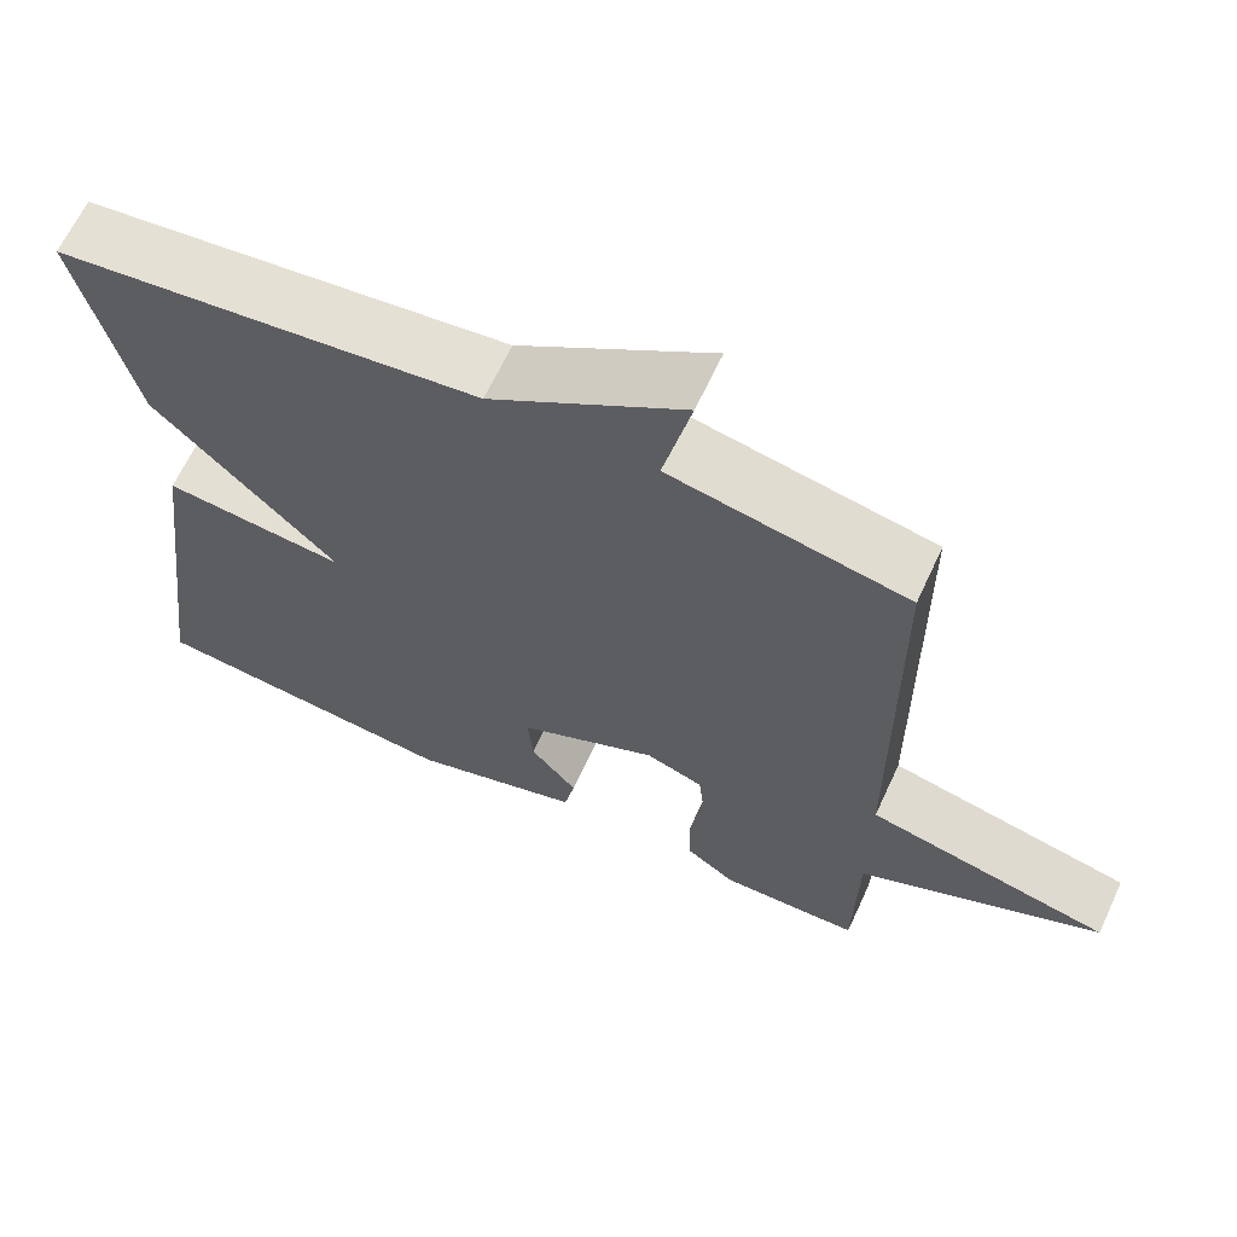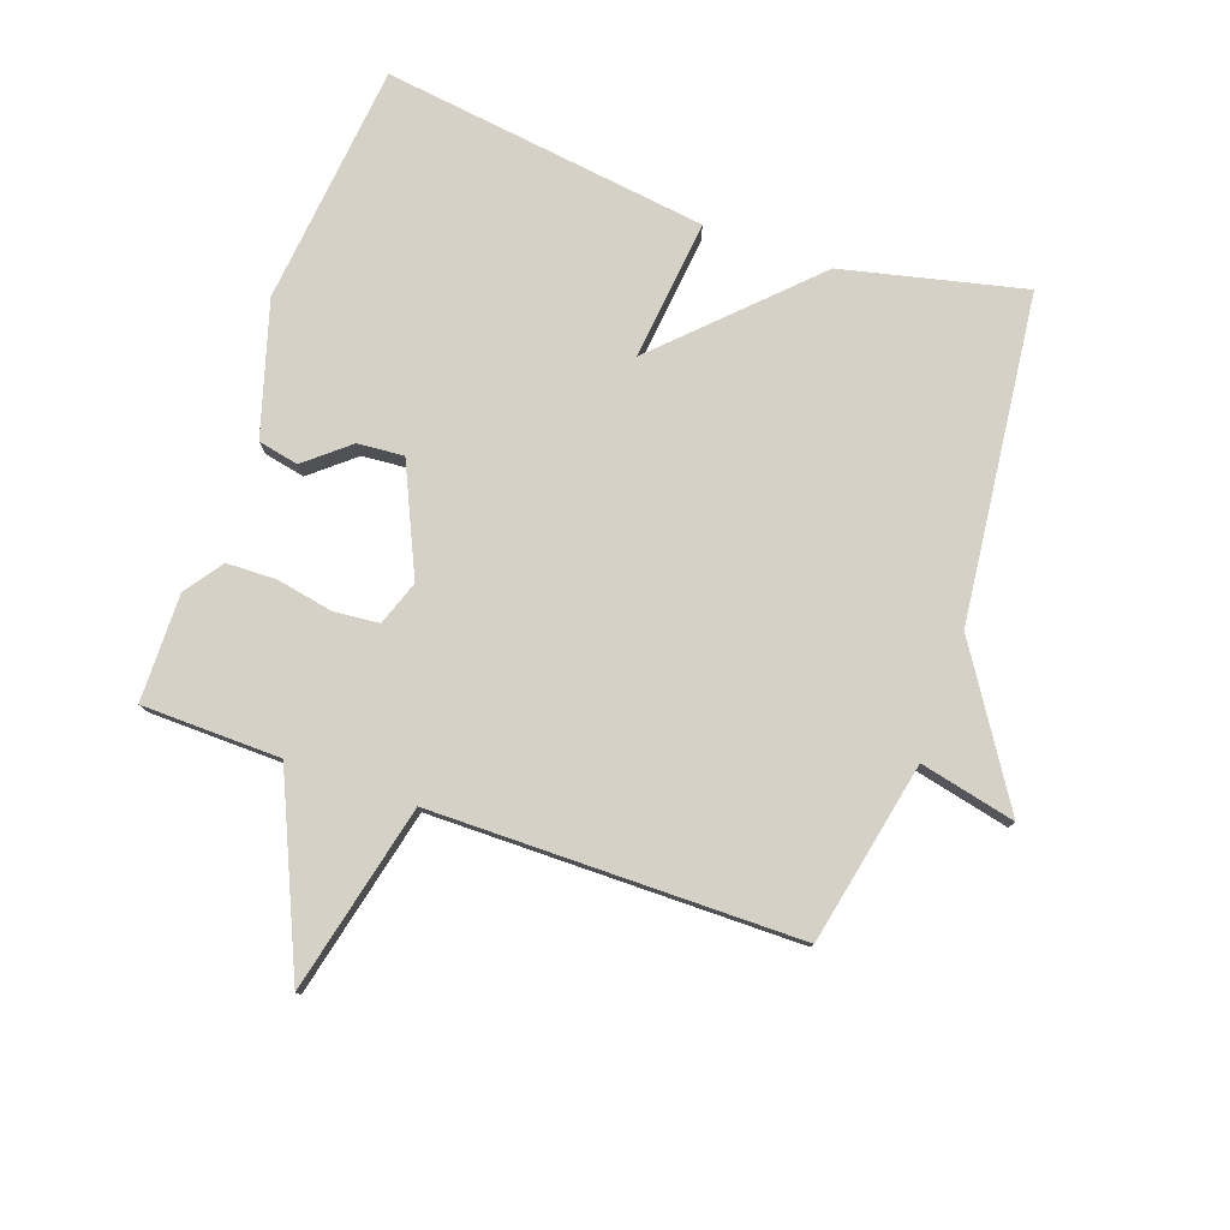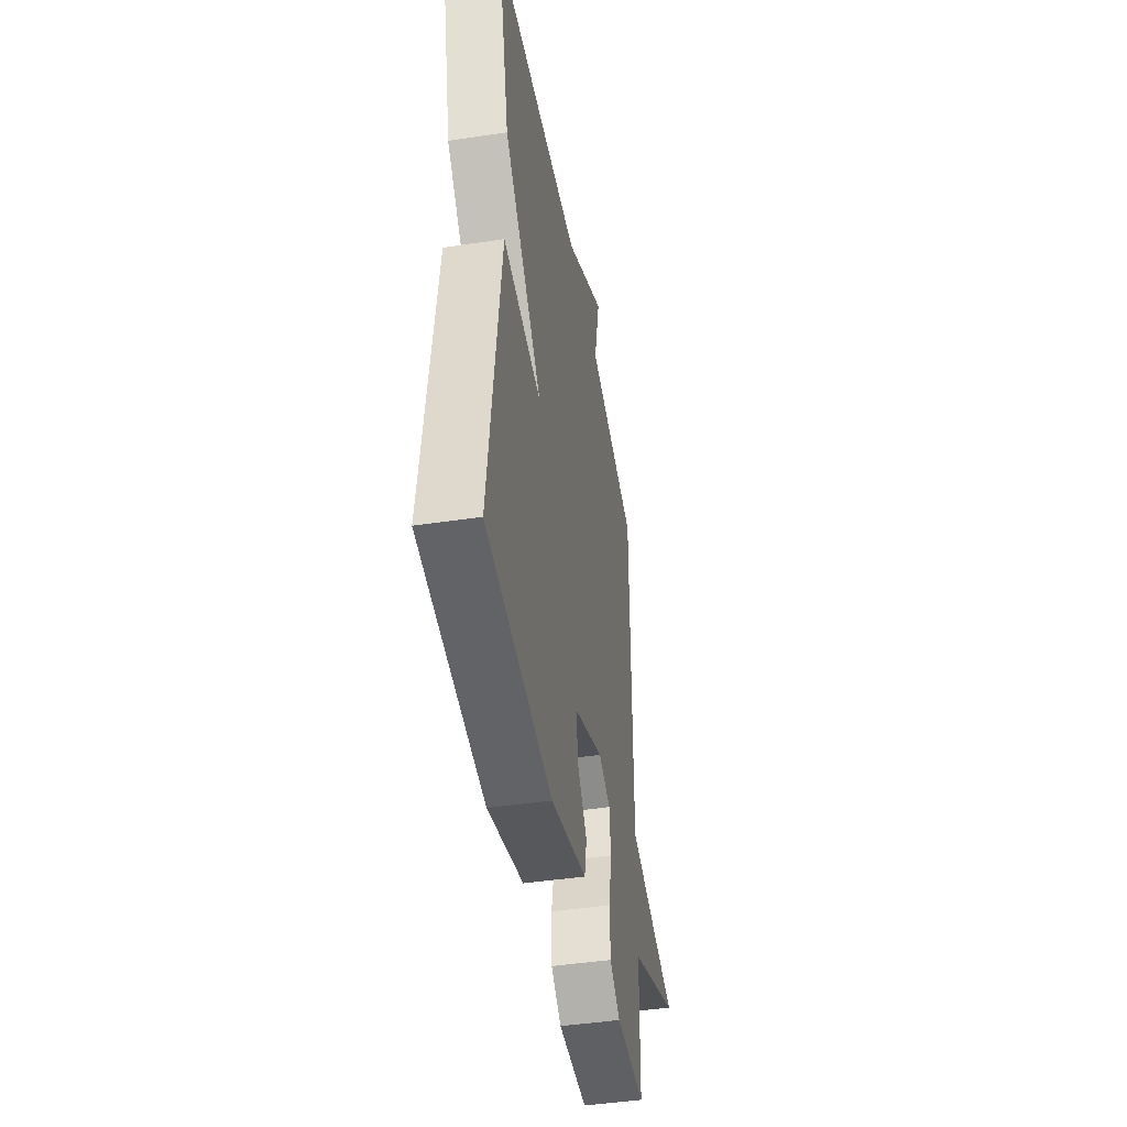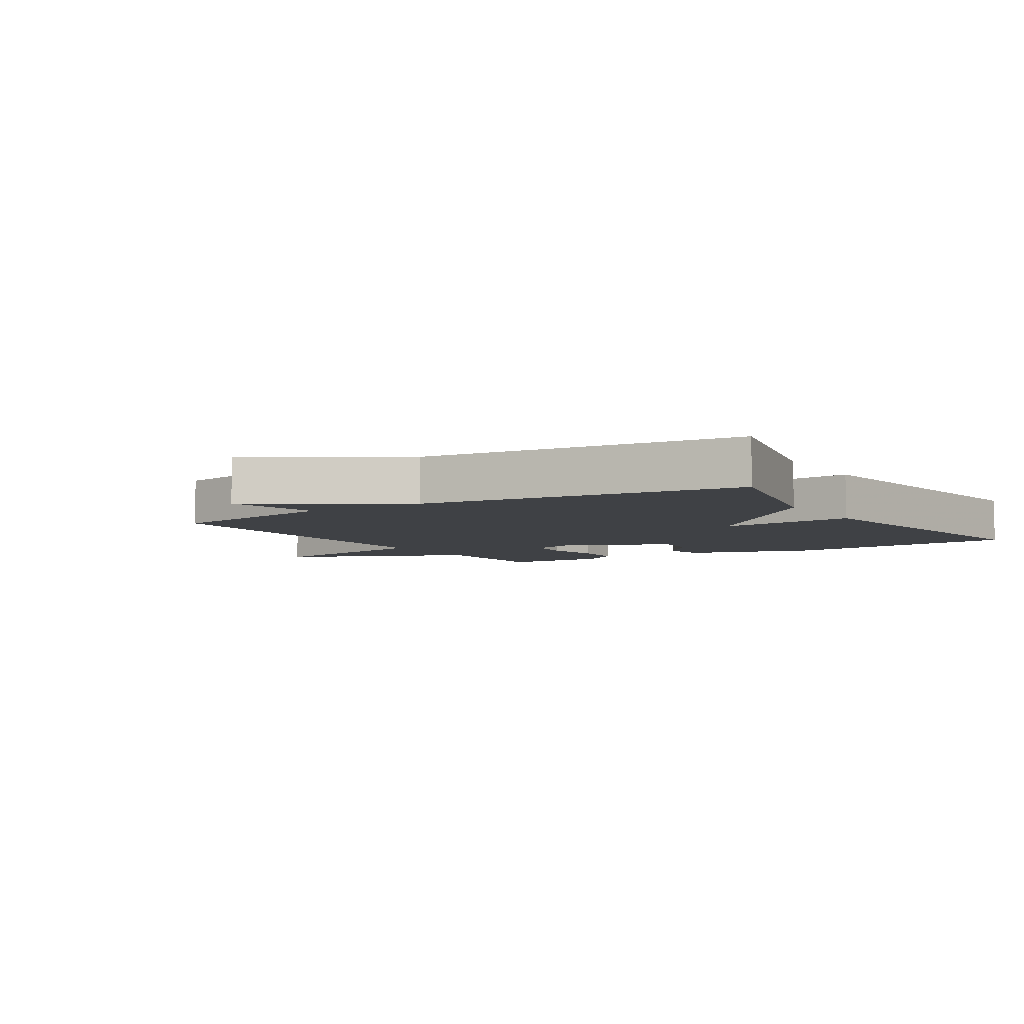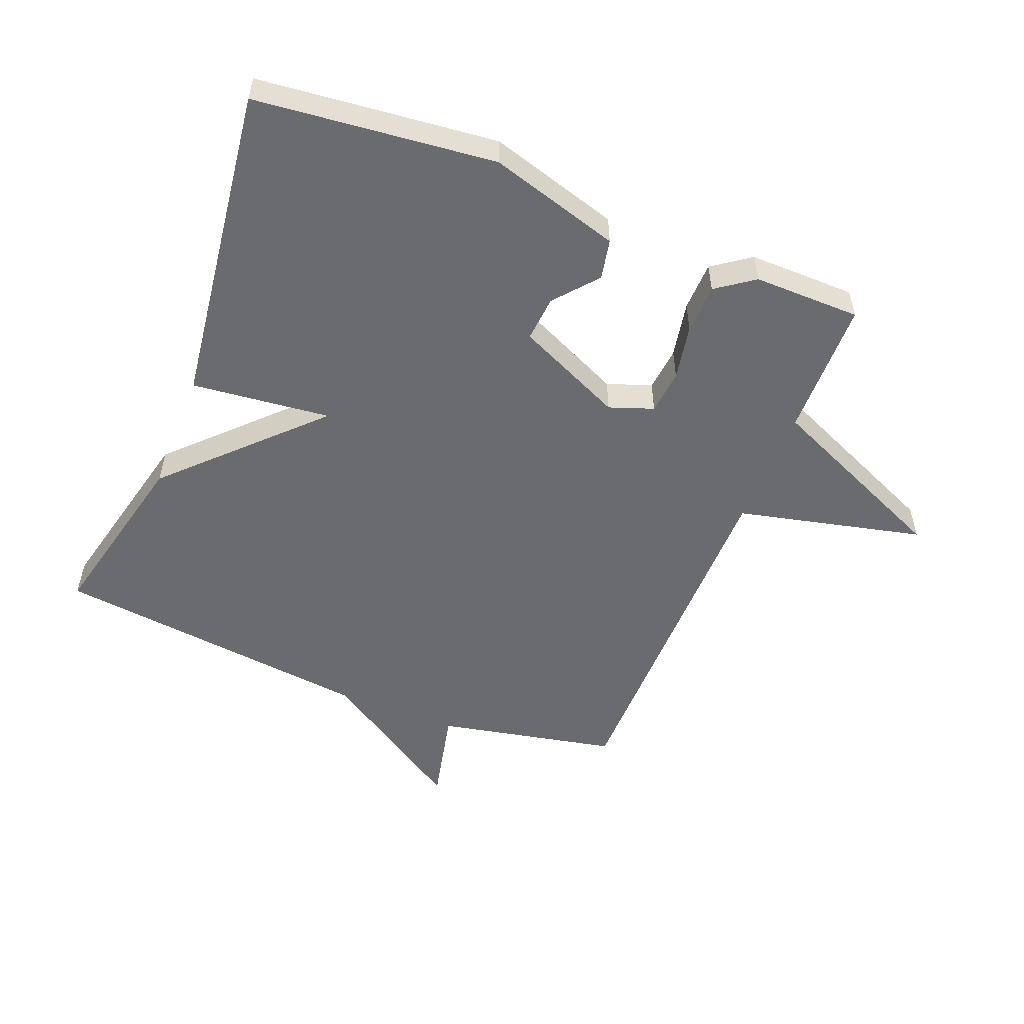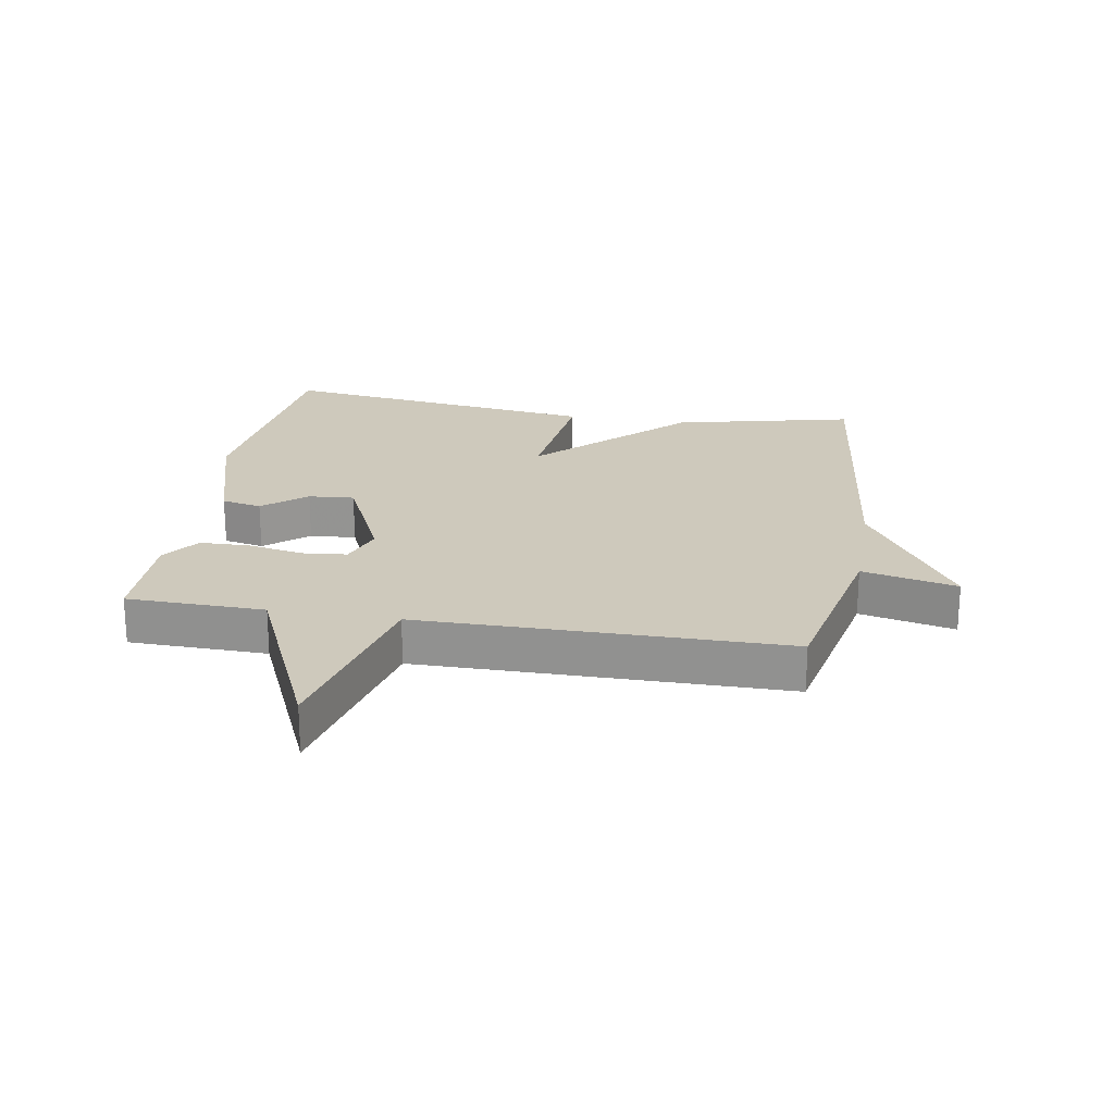
<metadata>
{"format":"obj","ext":"obj","renderer":"f3d","projection":"perspective","resolution":1024,"background":"white","views":[{"elev":64.7,"azim":-155.2,"up":"+Z"},{"elev":78.8,"azim":-70.5,"up":"+Y"},{"elev":-45.1,"azim":99.9,"up":"+Z"},{"elev":-5.7,"azim":32.2,"up":"+Y"},{"elev":-53.3,"azim":158.3,"up":"+Y"},{"elev":22.3,"azim":-80.3,"up":"+Y"}]}
</metadata>
<code>
v 0.5 0.07 0.5
v 0.433 0.07 0.214
v 0.212 0.07 -0.01
v 0.433 0.07 0.014
v 0.5 0.07 -0.5
v 0.12 0.07 -0.54
v -0.088 0.07 -0.478
v -0.101 0.07 -0.414
v -0.044 0.07 -0.346
v -0.038 0.07 -0.273
v -0.208 0.07 -0.195
v -0.278 0.07 -0.22
v -0.285 0.07 -0.291
v -0.268 0.07 -0.38
v -0.27 0.07 -0.459
v -0.33 0.07 -0.502
v -0.5 0.07 -0.5
v -0.504 0.07 -0.281
v -0.8 0.07 -0.15
v -0.504 0.07 -0.081
v -0.5 0.07 0.5
v -0.213 0.07 0.559
v -0.247 0.07 0.71
v -0.013 0.07 0.559
v 0.5 0 0.5
v 0.433 0 0.214
v 0.212 0 -0.01
v 0.433 0 0.014
v 0.5 0 -0.5
v 0.12 0 -0.54
v -0.088 0 -0.478
v -0.101 0 -0.414
v -0.044 0 -0.346
v -0.038 0 -0.273
v -0.208 0 -0.195
v -0.278 0 -0.22
v -0.285 0 -0.291
v -0.268 0 -0.38
v -0.27 0 -0.459
v -0.33 0 -0.502
v -0.5 0 -0.5
v -0.504 0 -0.281
v -0.8 0 -0.15
v -0.504 0 -0.081
v -0.5 0 0.5
v -0.213 0 0.559
v -0.247 0 0.71
v -0.013 0 0.559
f 22 23 24
f 1 2 3
f 24 1 3
f 22 24 3
f 21 22 3
f 20 21 3
f 18 19 20 3
f 16 17 18
f 15 16 18
f 14 15 18
f 13 14 18
f 12 13 18
f 11 12 18 3
f 3 4 5
f 11 3 5
f 10 11 5
f 9 10 5 6
f 6 7 8 9
f 48 47 46
f 27 26 25
f 27 25 48
f 27 48 46
f 27 46 45
f 27 45 44
f 27 44 43 42
f 42 41 40
f 42 40 39
f 42 39 38
f 42 38 37
f 42 37 36
f 27 42 36 35
f 29 28 27
f 29 27 35
f 29 35 34
f 30 29 34 33
f 33 32 31 30
f 1 25 26 2
f 2 26 27 3
f 3 27 28 4
f 4 28 29 5
f 5 29 30 6
f 6 30 31 7
f 7 31 32 8
f 8 32 33 9
f 9 33 34 10
f 10 34 35 11
f 11 35 36 12
f 12 36 37 13
f 13 37 38 14
f 14 38 39 15
f 15 39 40 16
f 16 40 41 17
f 17 41 42 18
f 18 42 43 19
f 19 43 44 20
f 20 44 45 21
f 21 45 46 22
f 22 46 47 23
f 23 47 48 24
f 24 48 25 1

</code>
